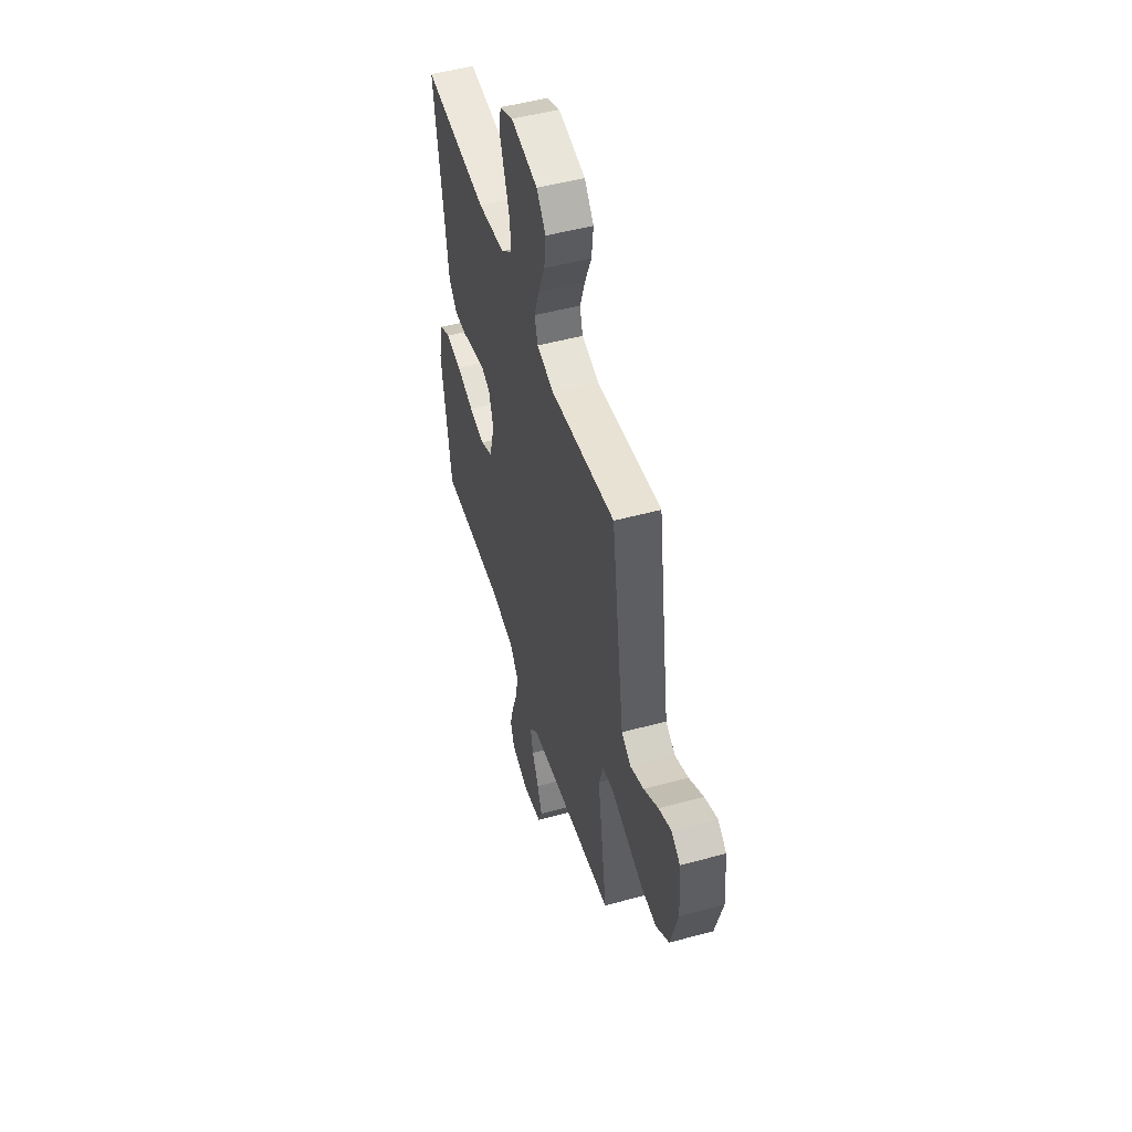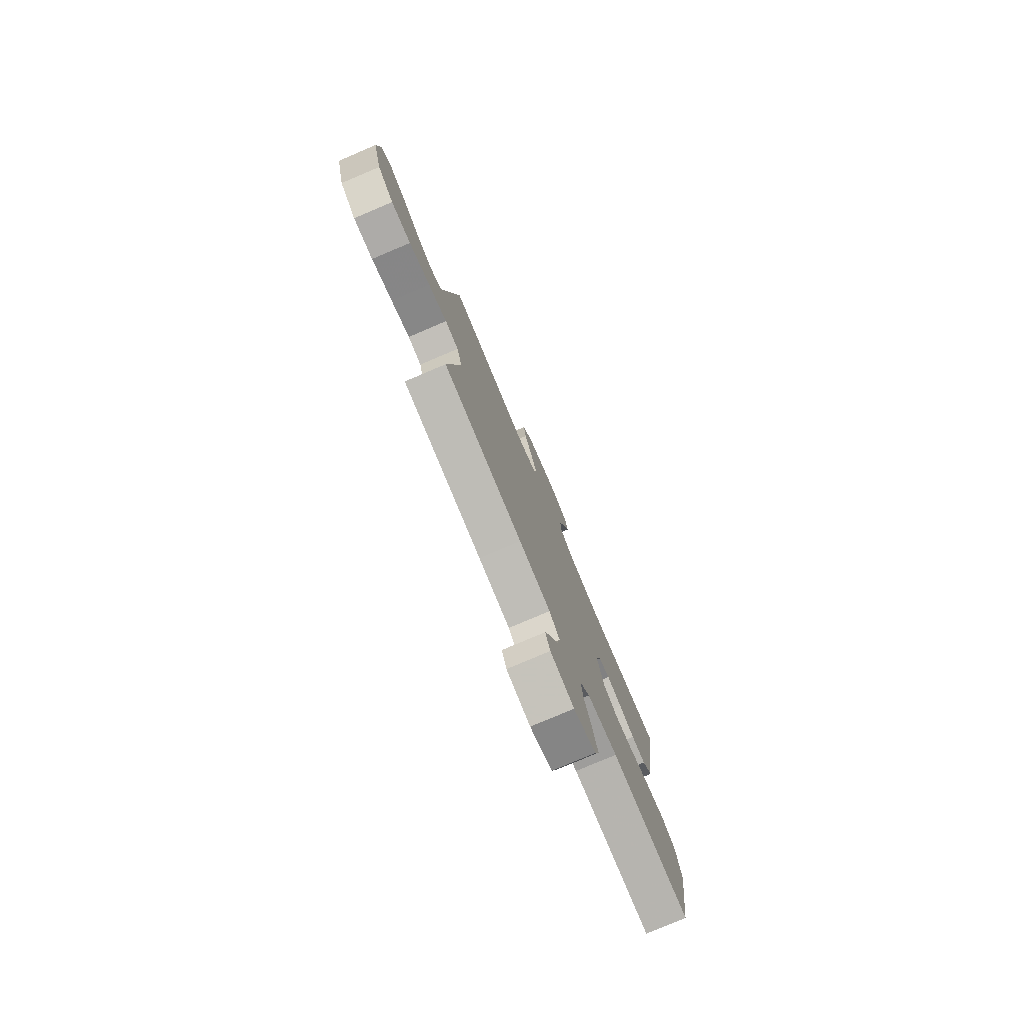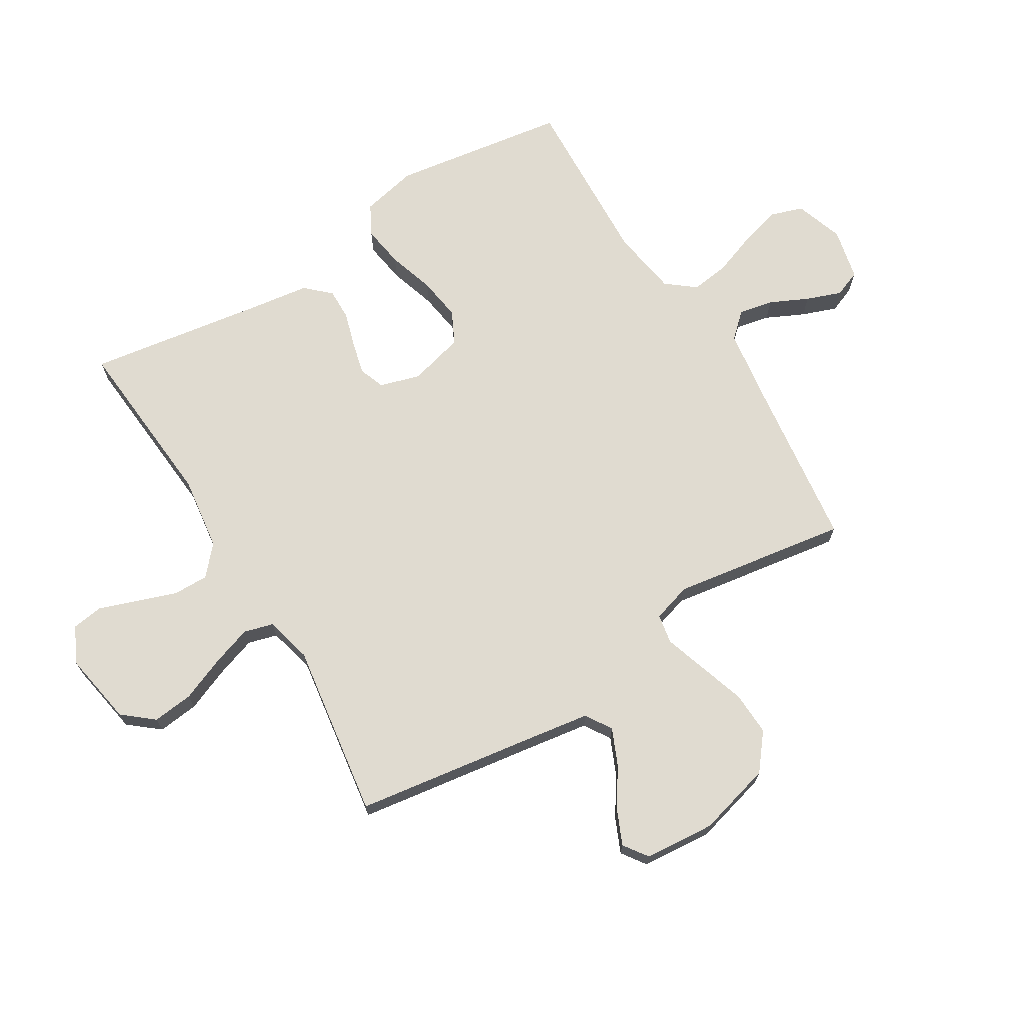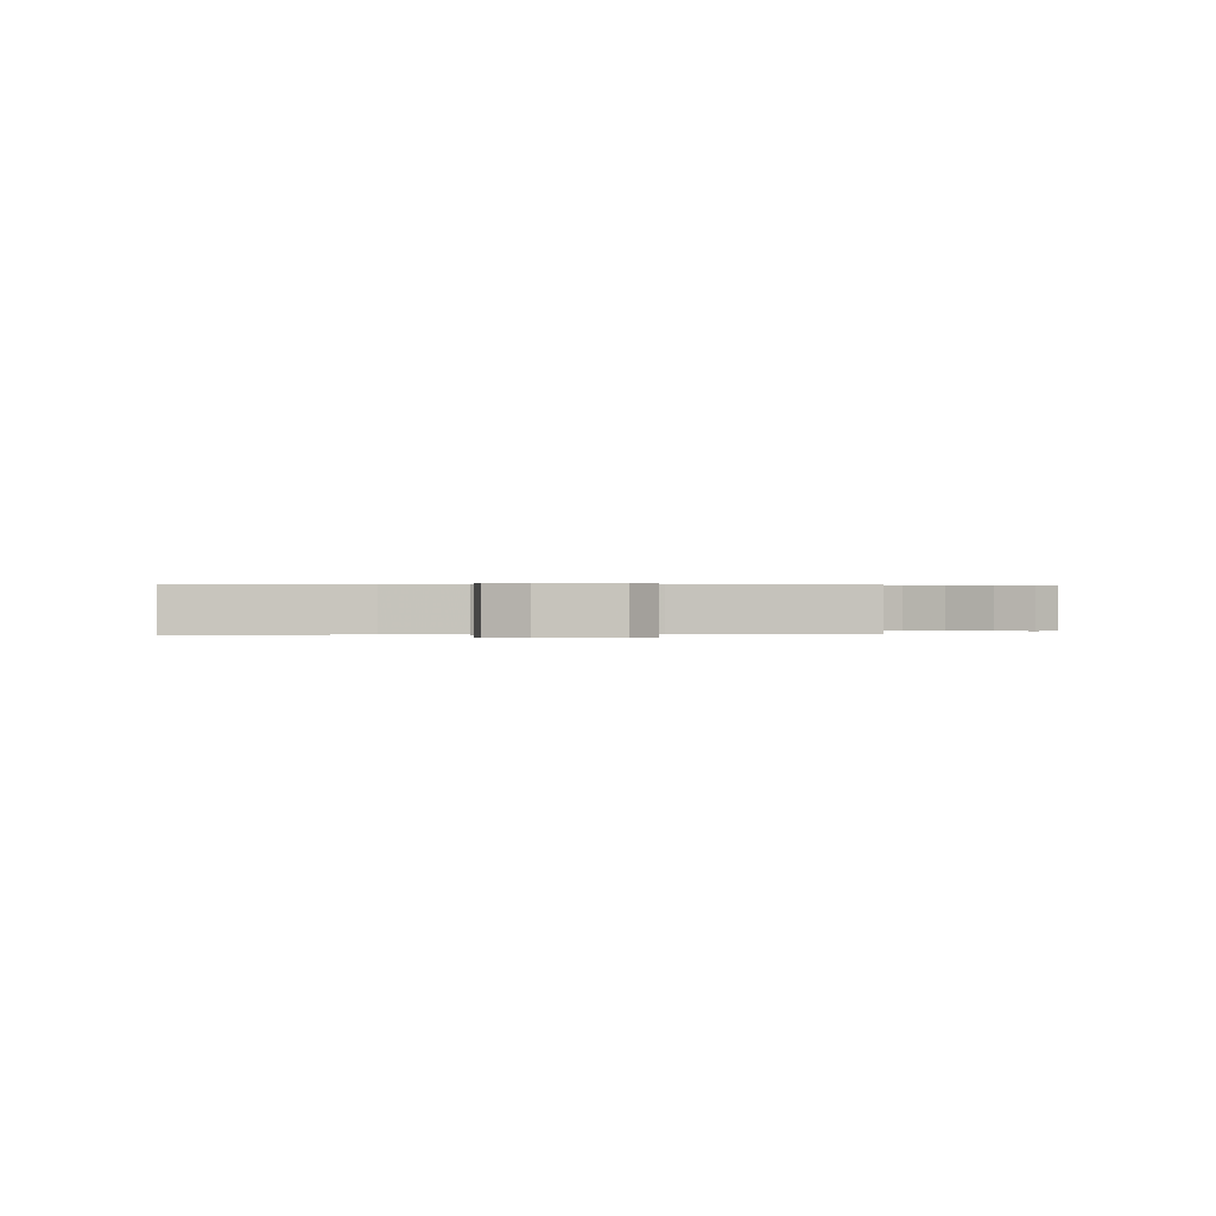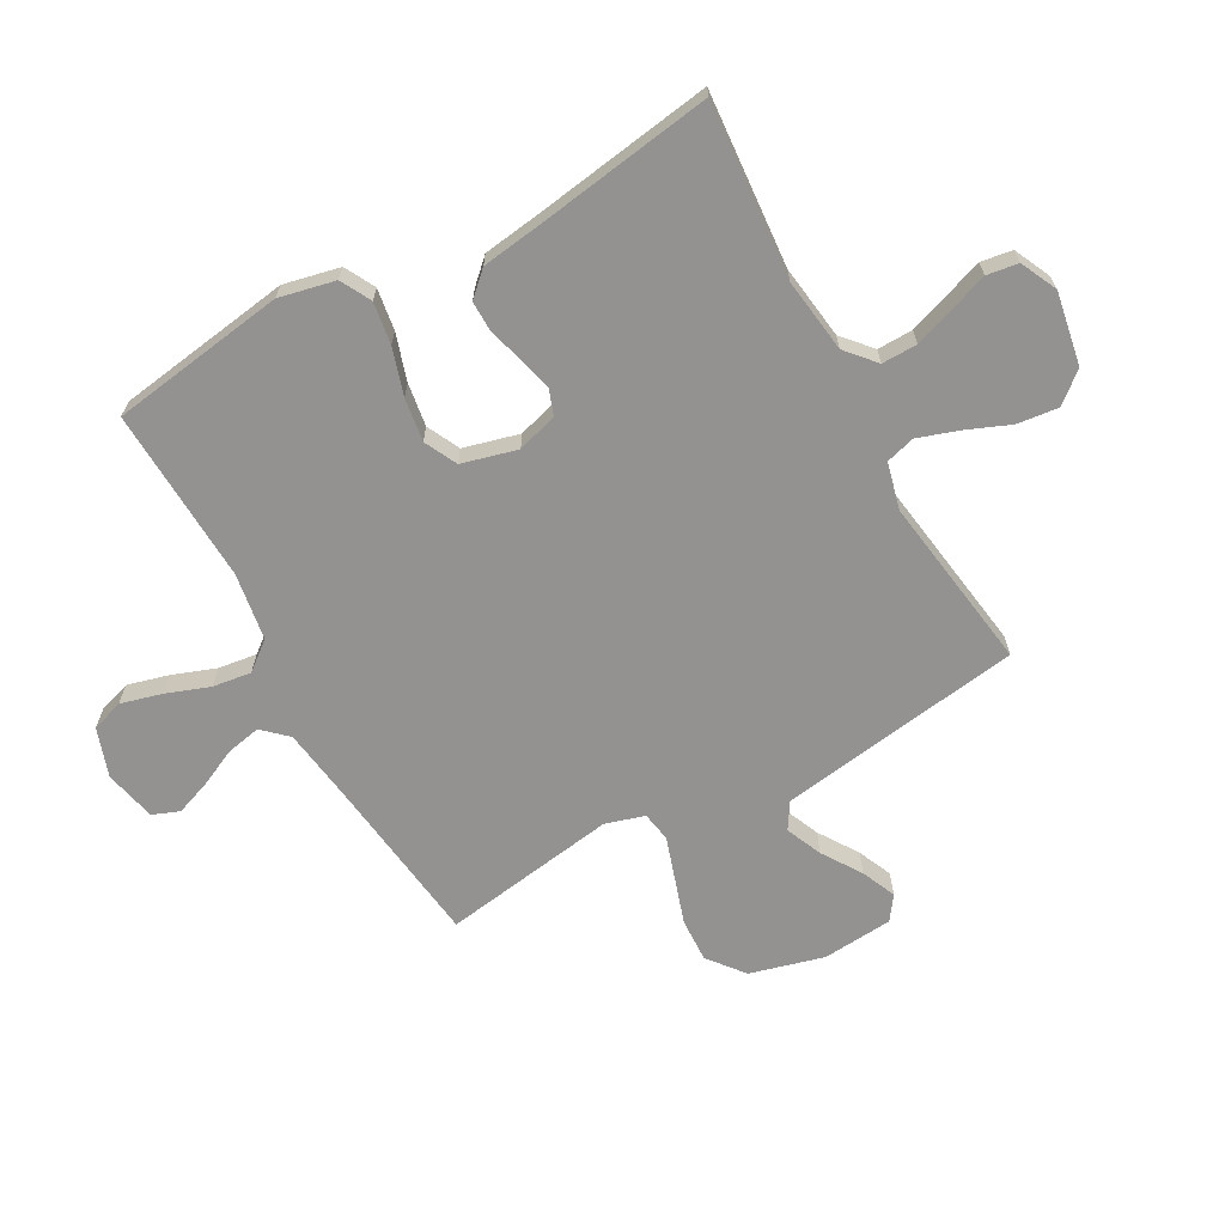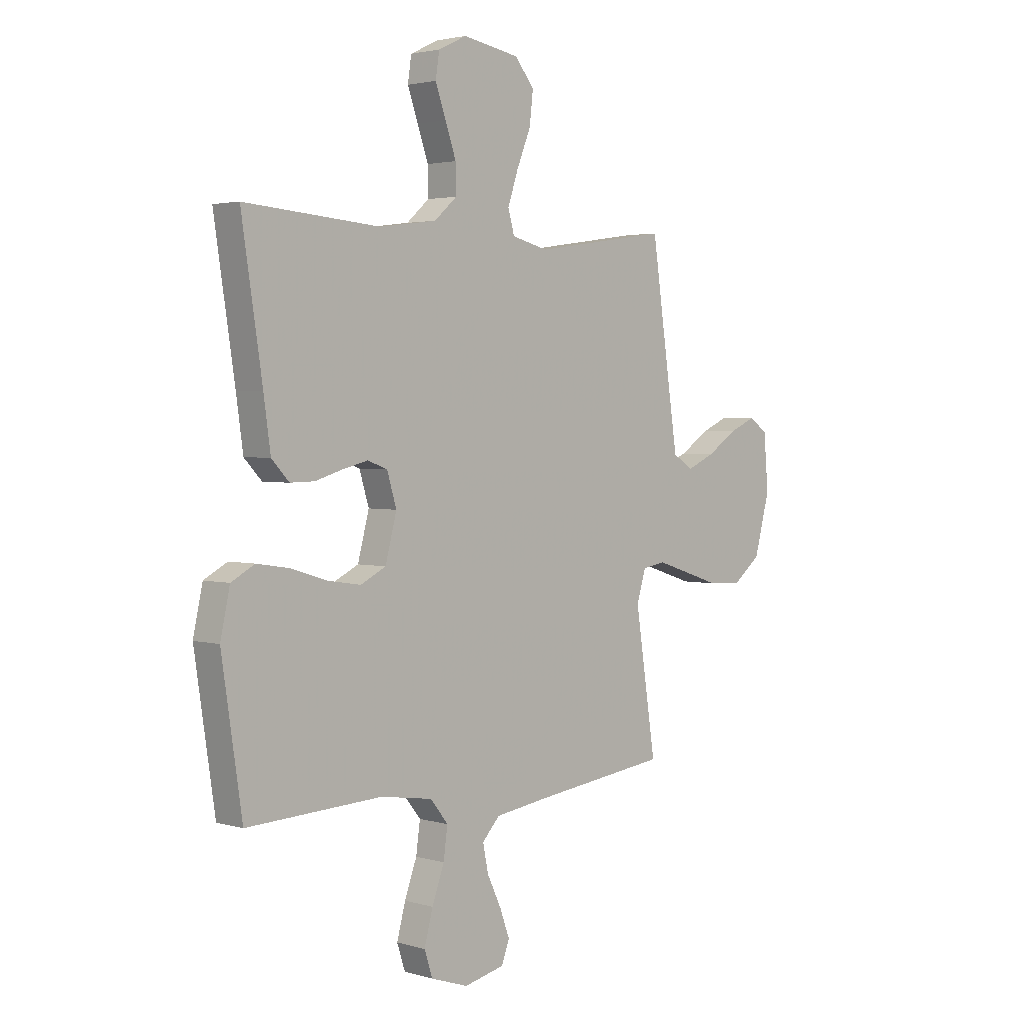
<metadata>
{"format":"obj","ext":"obj","renderer":"f3d","projection":"perspective","resolution":1024,"background":"white","views":[{"elev":50.4,"azim":73.4,"up":"+Z"},{"elev":-78.5,"azim":113.0,"up":"+Z"},{"elev":69.9,"azim":58.6,"up":"+Y"},{"elev":0.2,"azim":-3.7,"up":"+Y"},{"elev":-66.5,"azim":-61.1,"up":"+Y"},{"elev":2.8,"azim":-45.5,"up":"+Z"}]}
</metadata>
<code>
v -0.5 0.07 -0.5
v -0.545 0.07 -0.2
v -0.524 0.07 -0.104
v -0.472 0.07 -0.076
v -0.4 0.07 -0.087
v -0.32 0.07 -0.112
v -0.246 0.07 -0.123
v -0.19 0.07 -0.095
v -0.165 0.07 0
v -0.186 0.07 0.069
v -0.23 0.07 0.085
v -0.286 0.07 0.071
v -0.346 0.07 0.053
v -0.4 0.07 0.052
v -0.439 0.07 0.093
v -0.454 0.07 0.2
v -0.5 0.07 0.5
v -0.2 0.07 0.476
v -0.073 0.07 0.493
v -0.023 0.07 0.537
v -0.024 0.07 0.598
v -0.048 0.07 0.666
v -0.071 0.07 0.731
v -0.063 0.07 0.785
v 0 0.07 0.815
v 0.125 0.07 0.793
v 0.168 0.07 0.741
v 0.16 0.07 0.671
v 0.129 0.07 0.595
v 0.106 0.07 0.526
v 0.12 0.07 0.476
v 0.2 0.07 0.456
v 0.5 0.07 0.5
v 0.544 0.07 0.2
v 0.562 0.07 0.081
v 0.607 0.07 0.053
v 0.669 0.07 0.08
v 0.736 0.07 0.124
v 0.795 0.07 0.15
v 0.836 0.07 0.121
v 0.846 0.07 0
v 0.812 0.07 -0.127
v 0.751 0.07 -0.176
v 0.676 0.07 -0.173
v 0.596 0.07 -0.147
v 0.525 0.07 -0.124
v 0.474 0.07 -0.133
v 0.454 0.07 -0.2
v 0.5 0.07 -0.5
v 0.2 0.07 -0.538
v 0.081 0.07 -0.555
v 0.042 0.07 -0.597
v 0.054 0.07 -0.656
v 0.085 0.07 -0.721
v 0.107 0.07 -0.781
v 0.089 0.07 -0.827
v 0 0.07 -0.847
v -0.083 0.07 -0.819
v -0.101 0.07 -0.764
v -0.082 0.07 -0.693
v -0.055 0.07 -0.619
v -0.046 0.07 -0.553
v -0.085 0.07 -0.504
v -0.2 0.07 -0.486
v -0.5 0 -0.5
v -0.545 0 -0.2
v -0.524 0 -0.104
v -0.472 0 -0.076
v -0.4 0 -0.087
v -0.32 0 -0.112
v -0.246 0 -0.123
v -0.19 0 -0.095
v -0.165 0 0
v -0.186 0 0.069
v -0.23 0 0.085
v -0.286 0 0.071
v -0.346 0 0.053
v -0.4 0 0.052
v -0.439 0 0.093
v -0.454 0 0.2
v -0.5 0 0.5
v -0.2 0 0.476
v -0.073 0 0.493
v -0.023 0 0.537
v -0.024 0 0.598
v -0.048 0 0.666
v -0.071 0 0.731
v -0.063 0 0.785
v 0 0 0.815
v 0.125 0 0.793
v 0.168 0 0.741
v 0.16 0 0.671
v 0.129 0 0.595
v 0.106 0 0.526
v 0.12 0 0.476
v 0.2 0 0.456
v 0.5 0 0.5
v 0.544 0 0.2
v 0.562 0 0.081
v 0.607 0 0.053
v 0.669 0 0.08
v 0.736 0 0.124
v 0.795 0 0.15
v 0.836 0 0.121
v 0.846 0 0
v 0.812 0 -0.127
v 0.751 0 -0.176
v 0.676 0 -0.173
v 0.596 0 -0.147
v 0.525 0 -0.124
v 0.474 0 -0.133
v 0.454 0 -0.2
v 0.5 0 -0.5
v 0.2 0 -0.538
v 0.081 0 -0.555
v 0.042 0 -0.597
v 0.054 0 -0.656
v 0.085 0 -0.721
v 0.107 0 -0.781
v 0.089 0 -0.827
v 0 0 -0.847
v -0.083 0 -0.819
v -0.101 0 -0.764
v -0.082 0 -0.693
v -0.055 0 -0.619
v -0.046 0 -0.553
v -0.085 0 -0.504
v -0.2 0 -0.486
f 58 59 60 61
f 56 57 58 61
f 56 61 62
f 53 54 55 56
f 53 56 62
f 52 53 62 63
f 48 49 50
f 47 48 50 51
f 42 43 44 45
f 42 45 46
f 41 42 46
f 40 41 46 47
f 37 38 39 40
f 36 37 40 47
f 32 33 34
f 31 32 34 35
f 26 27 28 29
f 26 29 30
f 25 26 30
f 22 23 24 25
f 21 22 25 30
f 20 21 30 31
f 16 17 18
f 16 18 19
f 15 16 19
f 12 13 14 15
f 11 12 15 19
f 10 11 19 20
f 3 4 5 6
f 3 6 7
f 64 1 2 3
f 63 64 3 7
f 51 52 63 7
f 35 36 47 51
f 9 10 20 31
f 8 9 31 35
f 7 8 35 51
f 125 124 123 122
f 125 122 121 120
f 126 125 120
f 120 119 118 117
f 126 120 117
f 127 126 117 116
f 114 113 112
f 115 114 112 111
f 109 108 107 106
f 110 109 106
f 110 106 105
f 111 110 105 104
f 104 103 102 101
f 111 104 101 100
f 98 97 96
f 99 98 96 95
f 93 92 91 90
f 94 93 90
f 94 90 89
f 89 88 87 86
f 94 89 86 85
f 95 94 85 84
f 82 81 80
f 83 82 80
f 83 80 79
f 79 78 77 76
f 83 79 76 75
f 84 83 75 74
f 70 69 68 67
f 71 70 67
f 67 66 65 128
f 71 67 128 127
f 71 127 116 115
f 115 111 100 99
f 95 84 74 73
f 99 95 73 72
f 115 99 72 71
f 1 65 66 2
f 2 66 67 3
f 3 67 68 4
f 4 68 69 5
f 5 69 70 6
f 6 70 71 7
f 7 71 72 8
f 8 72 73 9
f 9 73 74 10
f 10 74 75 11
f 11 75 76 12
f 12 76 77 13
f 13 77 78 14
f 14 78 79 15
f 15 79 80 16
f 16 80 81 17
f 17 81 82 18
f 18 82 83 19
f 19 83 84 20
f 20 84 85 21
f 21 85 86 22
f 22 86 87 23
f 23 87 88 24
f 24 88 89 25
f 25 89 90 26
f 26 90 91 27
f 27 91 92 28
f 28 92 93 29
f 29 93 94 30
f 30 94 95 31
f 31 95 96 32
f 32 96 97 33
f 33 97 98 34
f 34 98 99 35
f 35 99 100 36
f 36 100 101 37
f 37 101 102 38
f 38 102 103 39
f 39 103 104 40
f 40 104 105 41
f 41 105 106 42
f 42 106 107 43
f 43 107 108 44
f 44 108 109 45
f 45 109 110 46
f 46 110 111 47
f 47 111 112 48
f 48 112 113 49
f 49 113 114 50
f 50 114 115 51
f 51 115 116 52
f 52 116 117 53
f 53 117 118 54
f 54 118 119 55
f 55 119 120 56
f 56 120 121 57
f 57 121 122 58
f 58 122 123 59
f 59 123 124 60
f 60 124 125 61
f 61 125 126 62
f 62 126 127 63
f 63 127 128 64
f 64 128 65 1

</code>
